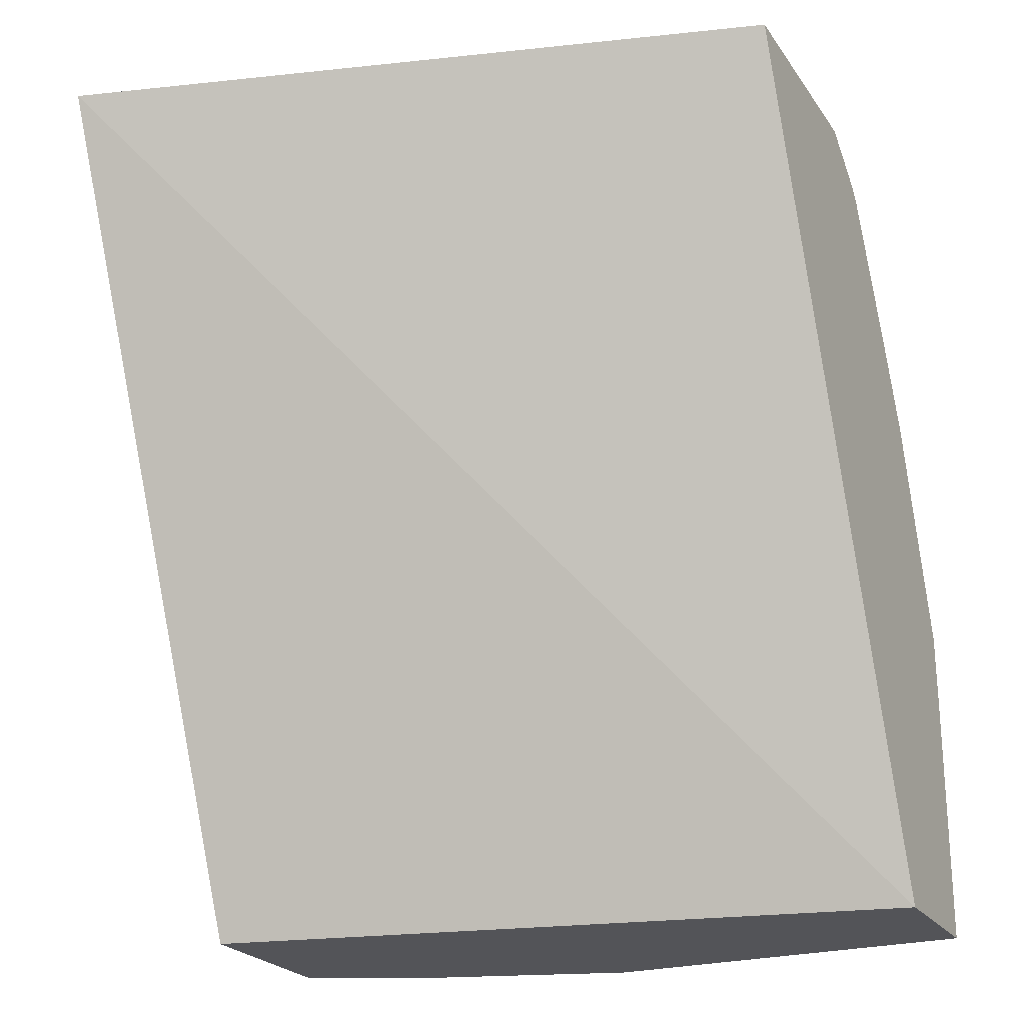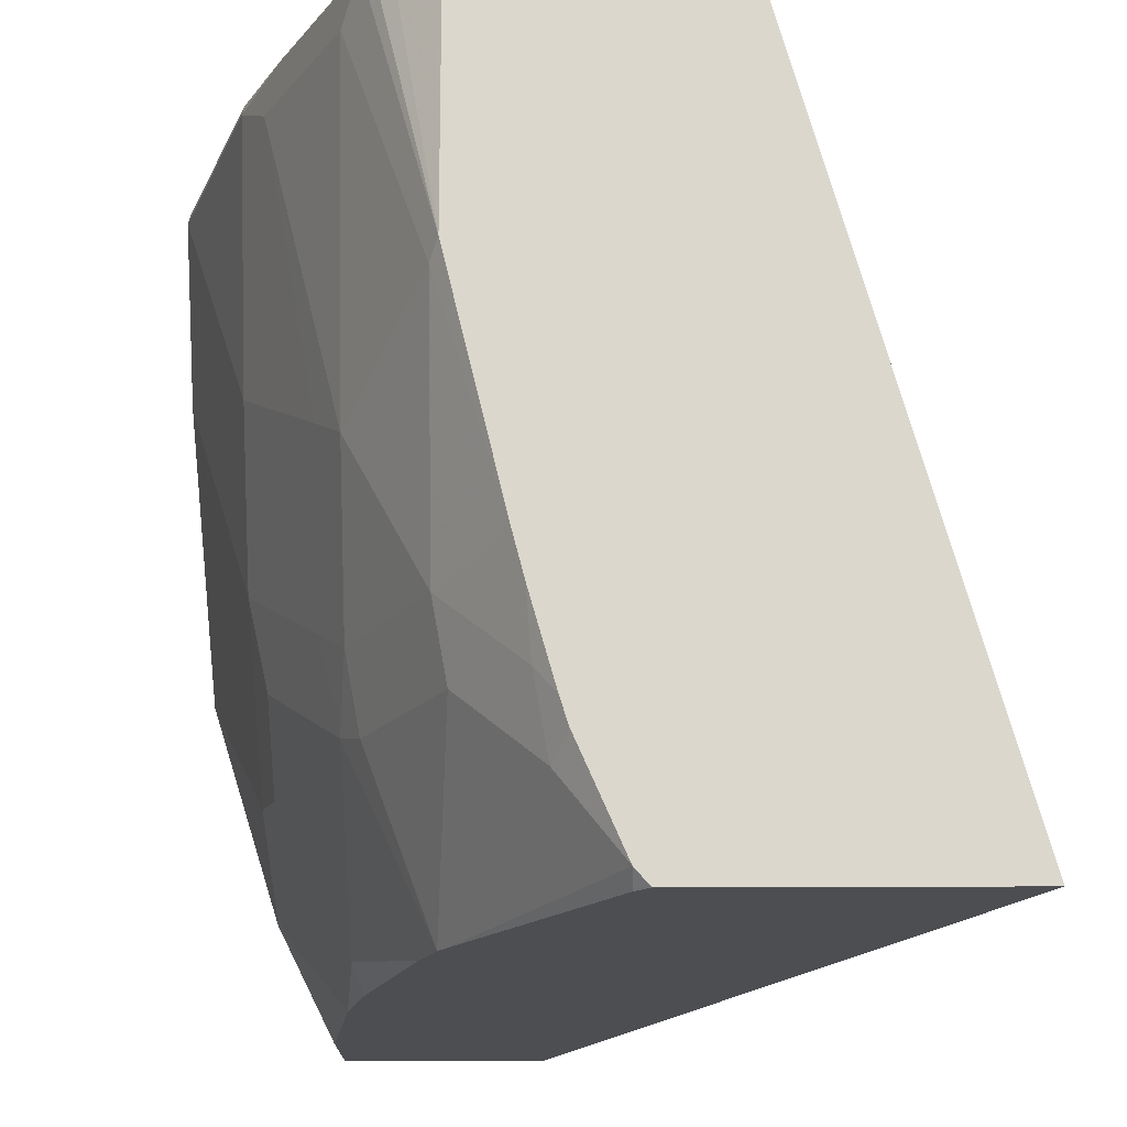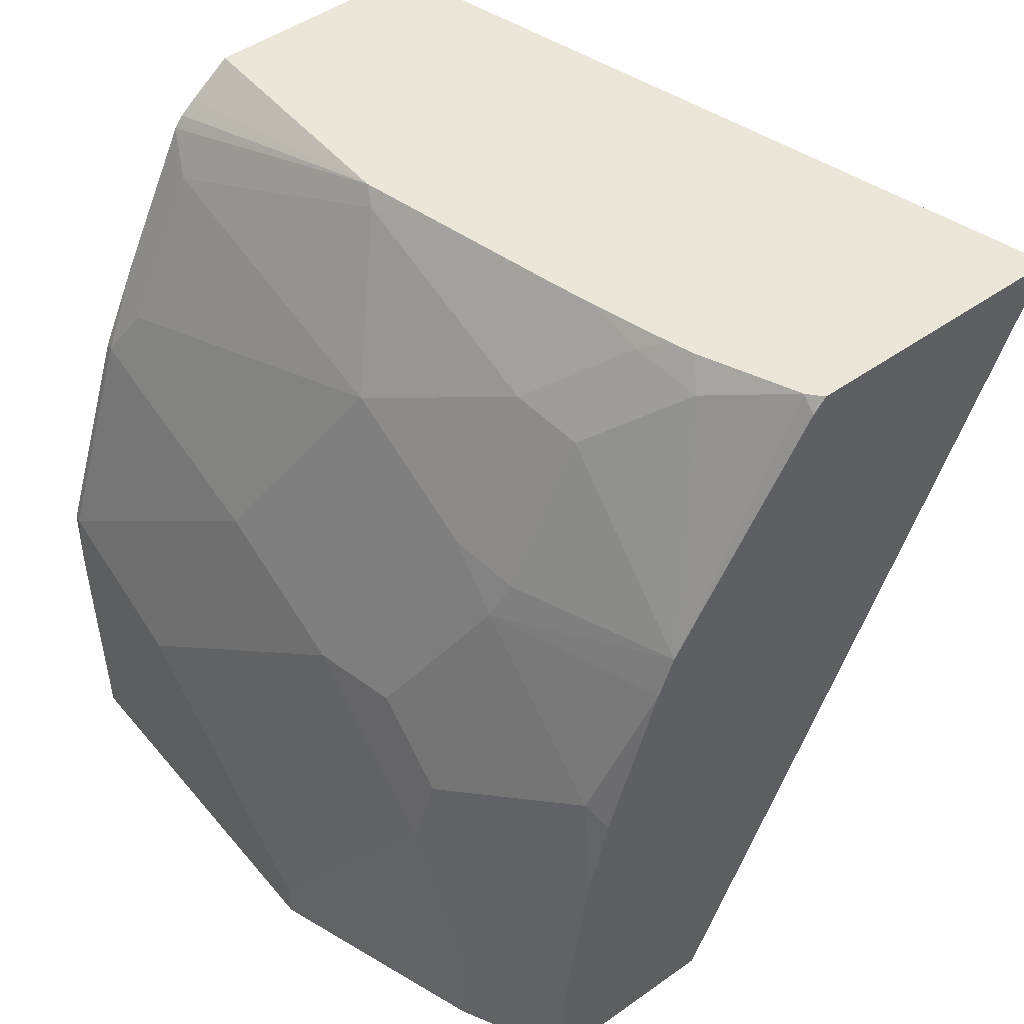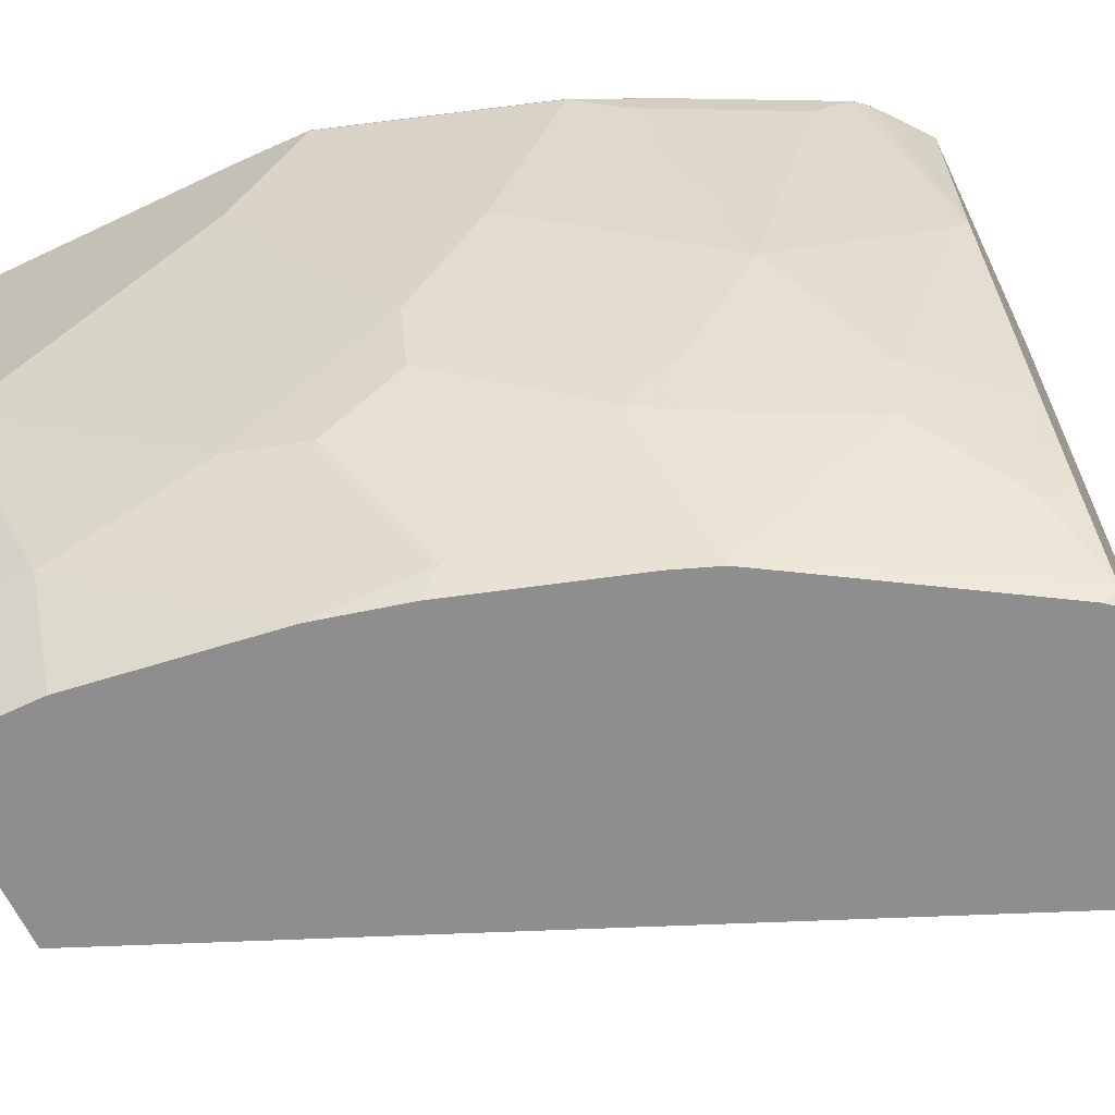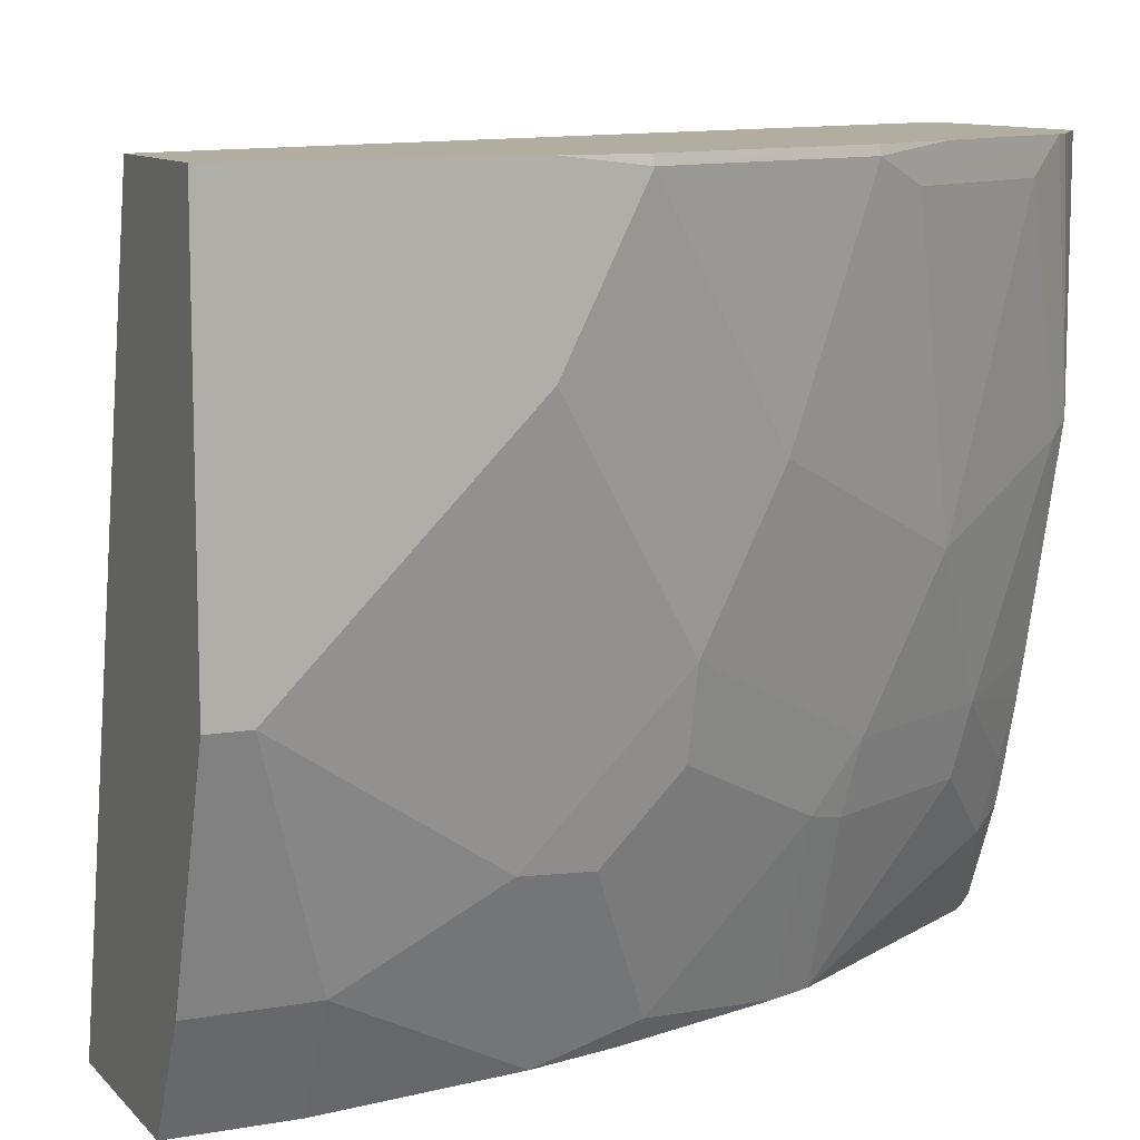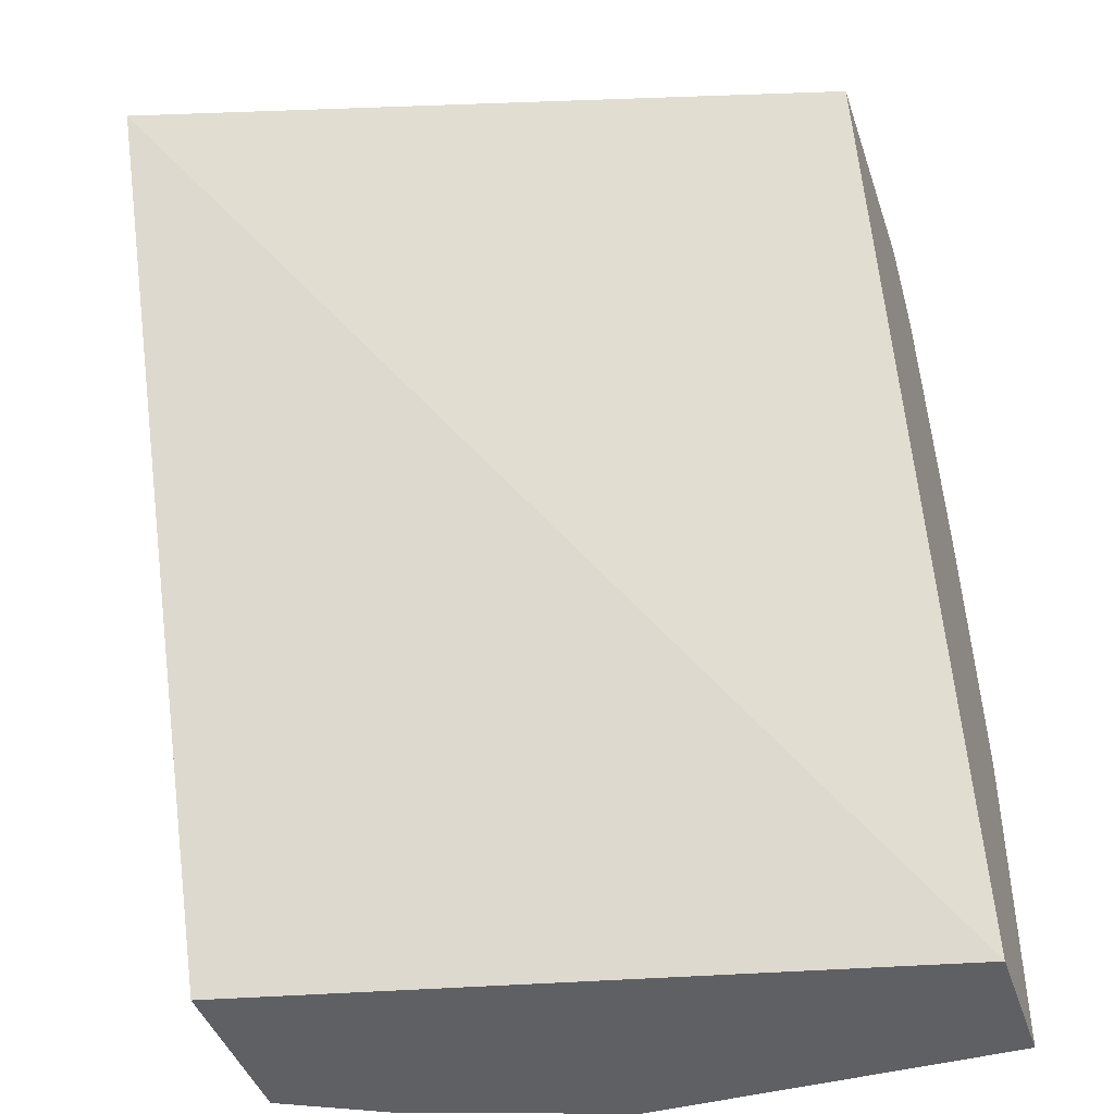
<metadata>
{"format":"obj","ext":"obj","renderer":"f3d","projection":"perspective","resolution":1024,"background":"white","views":[{"elev":-23.4,"azim":-64.2,"up":"+Y"},{"elev":-17.1,"azim":-179.2,"up":"+Z"},{"elev":48.7,"azim":141.8,"up":"+Y"},{"elev":-65.0,"azim":115.6,"up":"+Z"},{"elev":10.3,"azim":65.8,"up":"+Z"},{"elev":-42.9,"azim":-72.0,"up":"+Y"}]}
</metadata>
<code>
v 0.4473 -0.3139 0.002448
v 0.4473 -0.3139 -0.06493
v 0.3851 -0.3139 0.002448
v 0.4588 -0.3227 0.002448
v 0.4328 -0.3139 -0.1252
v 0.4629 -0.3262 0.002448
v 0.4655 -0.3294 0.002448
v 0.4494 -0.3181 -0.06915
v 0.3298 -0.3139 -0.196
v 0.4771 -0.5501 0.002448
v 0.4297 -0.3139 -0.1368
v 0.4494 -0.3388 -0.1314
v 0.4701 -0.3388 -0.006933
v 0.4862 -0.3709 0.002448
v 0.4771 -0.3526 -1.838e-05
v 0.4701 -0.3595 -0.08989
v 0.4061 -0.3139 -0.196
v 0.4309 -0.5501 -0.196
v 0.5186 -0.5501 0.002448
v 0.4234 -0.3139 -0.159
v 0.4287 -0.3181 -0.1521
v 0.446 -0.3422 -0.1504
v 0.4701 -0.3803 -0.1314
v 0.4909 -0.3803 -0.006933
v 0.4973 -0.3946 0.002448
v 0.4978 -0.3941 -1.838e-05
v 0.4771 -0.3734 -0.08298
v 0.4097 -0.3139 -0.192
v 0.4097 -0.3179 -0.196
v 0.4828 -0.5501 -0.196
v 0.5186 -0.5501 -0.1037
v 0.5186 -0.4771 0.002448
v 0.4214 -0.3139 -0.1654
v 0.4252 -0.3215 -0.1711
v 0.4667 -0.3837 -0.1504
v 0.4497 -0.3823 -0.196
v 0.4771 -0.3941 -0.1244
v 0.4719 -0.3941 -0.1478
v 0.5181 -0.4568 0.002448
v 0.5186 -0.4563 -1.838e-05
v 0.4978 -0.4149 -0.06223
v 0.4978 -0.4356 -0.1037
v 0.4476 -0.3788 -0.196
v 0.4828 -0.5186 -0.196
v 0.4873 -0.5501 -0.1869
v 0.4978 -0.5501 -0.1659
v 0.5186 -0.5393 -0.1037
v 0.4542 -0.3941 -0.196
v 0.4926 -0.4356 -0.127
v 0.4719 -0.4356 -0.1893
v 0.5186 -0.4771 -0.04149
v 0.4978 -0.4771 -0.1452
v 0.475 -0.4646 -0.196
v 0.4909 -0.5186 -0.1798
v 0.4909 -0.5501 -0.1798
v 0.4978 -0.5186 -0.1659
v 0.5186 -0.5186 -0.08298
v 0.4692 -0.4409 -0.196
v 0.4926 -0.4563 -0.1478
f 24 26 41
f 24 41 27
f 25 39 40
f 25 40 26
f 26 40 41
f 28 34 43
f 27 42 37
f 28 33 34
f 28 43 29
f 23 38 35
f 27 41 42
f 23 37 38
f 17 28 29
f 22 35 36
f 21 34 33
f 21 22 34
f 20 21 33
f 19 40 32
f 19 51 40
f 19 57 51
f 19 47 57
f 19 31 47
f 30 44 45
f 16 37 23
f 16 27 37
f 22 36 34
f 31 46 56
f 42 51 57
f 32 40 39
f 53 56 54
f 52 56 53
f 50 53 58
f 50 52 53
f 50 59 52
f 48 50 58
f 47 52 57
f 47 56 52
f 46 54 56
f 46 55 54
f 45 54 55
f 44 54 45
f 31 56 47
f 44 53 54
f 42 52 59
f 42 57 52
f 16 24 27
f 40 42 41
f 40 51 42
f 38 50 48
f 38 49 50
f 37 49 38
f 37 42 49
f 36 38 48
f 35 38 36
f 34 36 43
f 42 59 49
f 49 59 50
f 14 24 15
f 14 25 26
f 5 12 11
f 5 8 12
f 3 9 10
f 2 8 5
f 2 7 8
f 2 6 7
f 2 4 6
f 1 4 2
f 1 6 4
f 1 7 6
f 1 14 7
f 1 25 14
f 1 39 25
f 1 32 39
f 1 19 32
f 1 10 19
f 1 3 10
f 1 9 3
f 1 17 9
f 1 28 17
f 1 33 28
f 1 20 33
f 1 5 11
f 1 2 5
f 14 26 24
f 7 13 8
f 7 14 15
f 1 11 20
f 8 13 16
f 7 15 13
f 13 24 16
f 12 35 22
f 12 23 35
f 12 16 23
f 12 22 21
f 11 21 20
f 11 12 21
f 10 31 19
f 10 46 31
f 10 55 46
f 10 45 55
f 13 15 24
f 10 18 30
f 10 30 45
f 9 17 29
f 9 29 43
f 9 43 36
f 9 36 48
f 8 16 12
f 9 58 53
f 9 53 44
f 9 44 30
f 9 30 18
f 9 18 10
f 9 48 58

</code>
